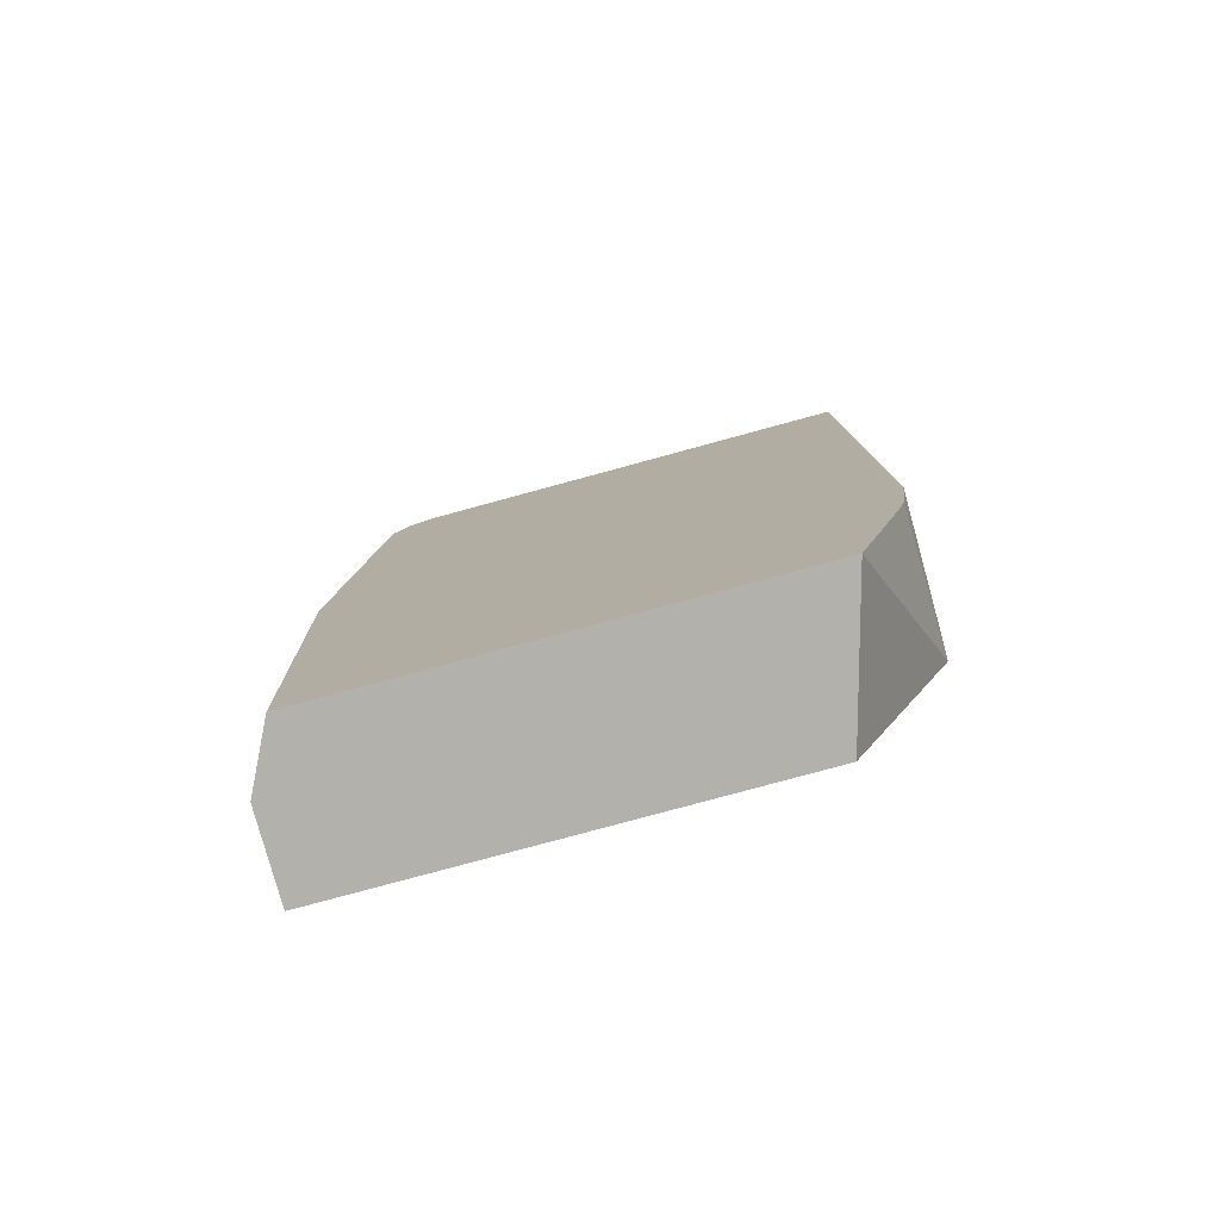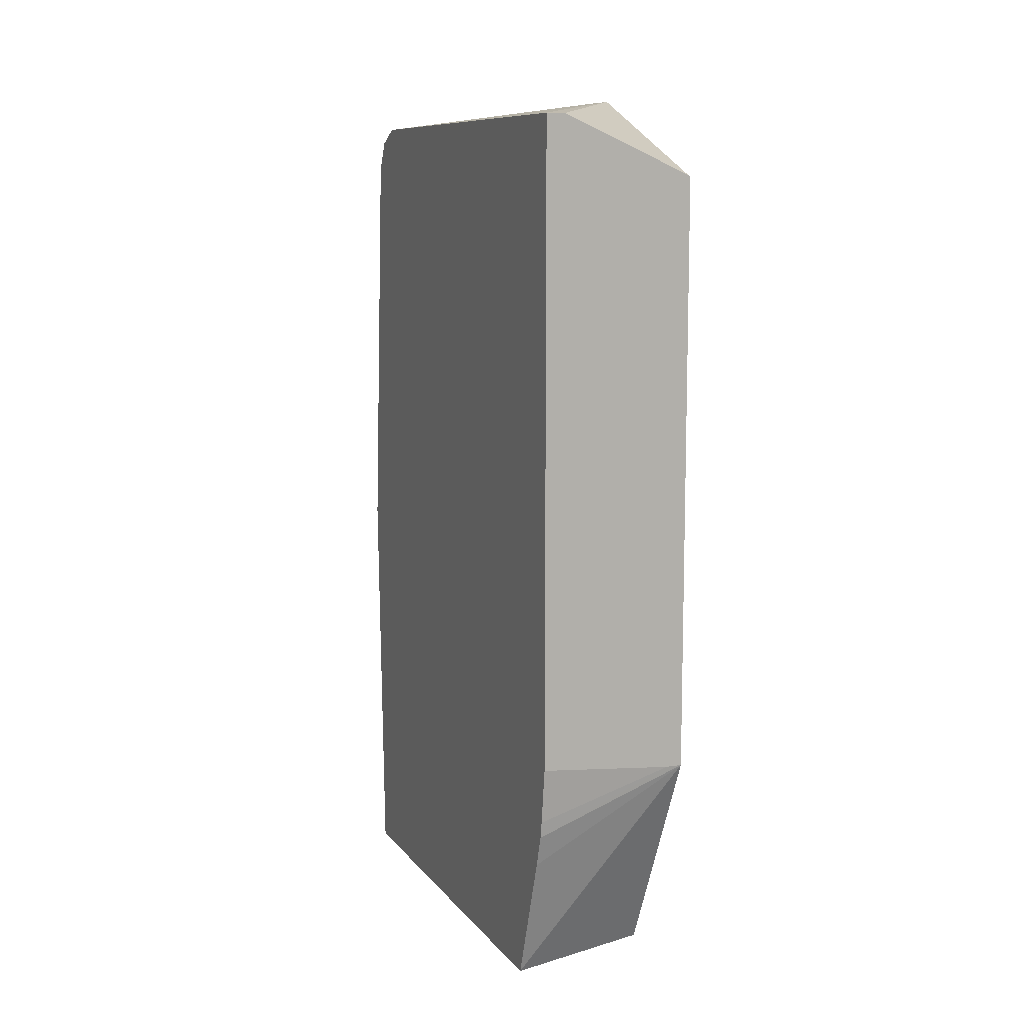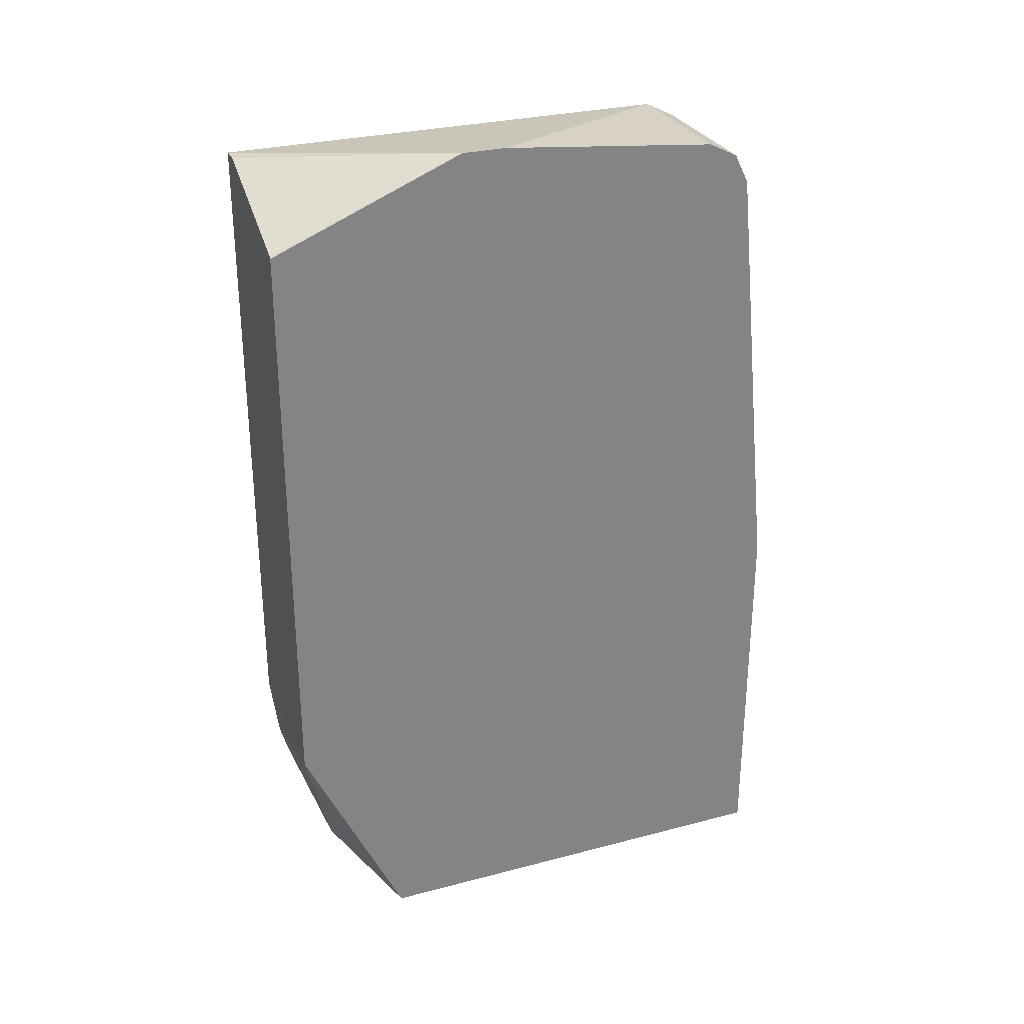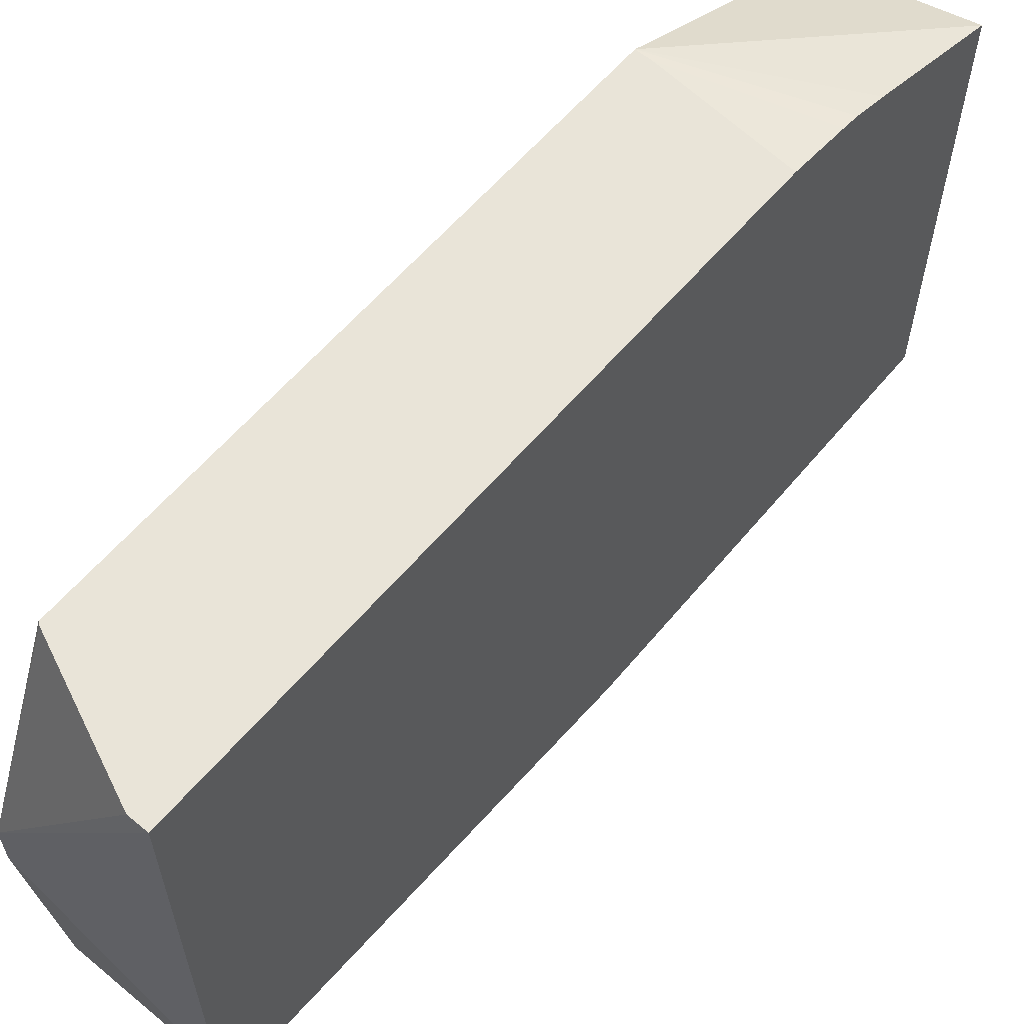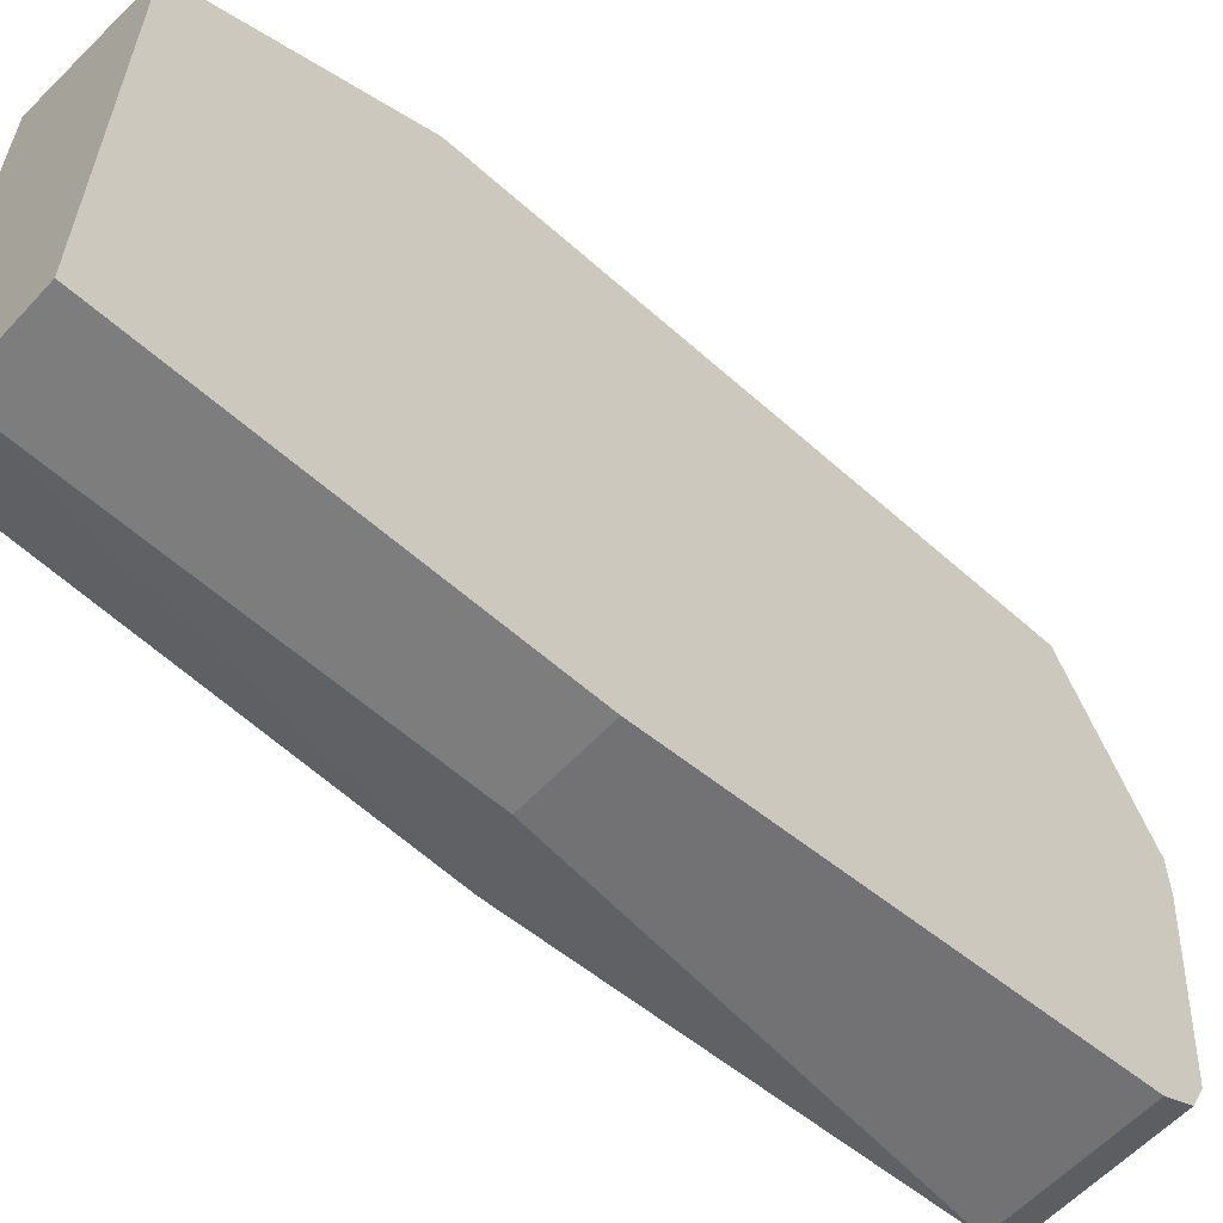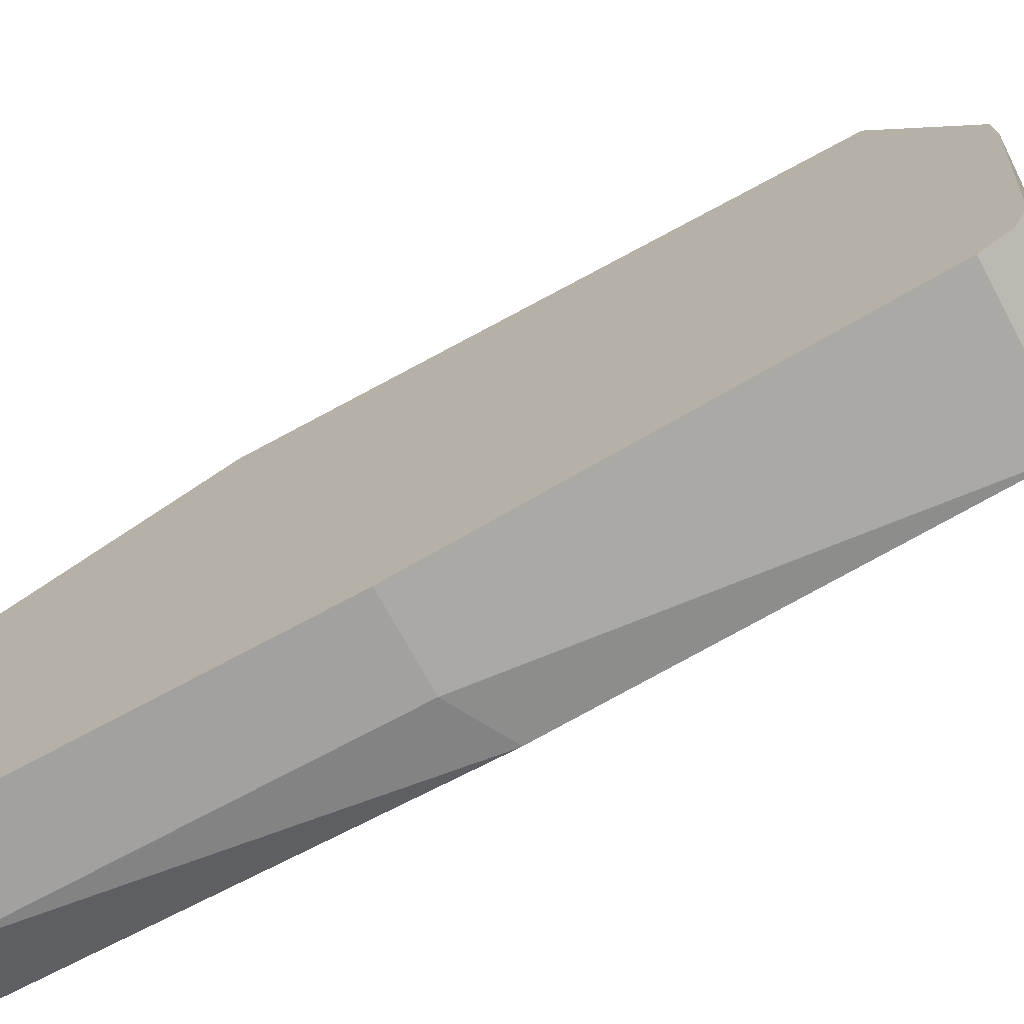
<metadata>
{"format":"obj","ext":"obj","renderer":"f3d","projection":"perspective","resolution":1024,"background":"white","views":[{"elev":-79.1,"azim":105.2,"up":"+Z"},{"elev":9.7,"azim":158.1,"up":"+Z"},{"elev":29.0,"azim":-111.3,"up":"+Z"},{"elev":60.7,"azim":40.2,"up":"+Y"},{"elev":-59.2,"azim":-132.5,"up":"+Y"},{"elev":-72.3,"azim":-61.6,"up":"+Y"}]}
</metadata>
<code>
v -0.1977 -0.01881 0.1899
v -0.2083 -0.01881 0.1899
v -0.1068 -0.01881 0.1978
v -0.1068 -0.02361 0.1602
v -0.1068 -0.02538 0.1491
v -0.1068 -0.03187 0.1275
v -0.1068 -0.06132 0.03935
v -0.2083 -0.08944 0.03935
v -0.2083 -0.01881 0.5869
v -0.1068 -0.01881 0.626
v -0.1068 -0.3664 0.03935
v -0.2083 -0.3875 0.03935
v -0.2083 -0.1491 0.6407
v -0.2067 -0.01881 0.5882
v -0.1192 -0.01881 0.626
v -0.1068 -0.3279 0.626
v -0.1093 -0.3676 0.03935
v -0.1068 -0.3776 0.3167
v -0.1491 -0.3875 0.03935
v -0.2083 -0.3875 0.2981
v -0.2083 -0.1789 0.6407
v -0.2083 -0.3285 0.6257
v -0.1068 -0.3478 0.616
v -0.2083 -0.3279 0.626
v -0.1068 -0.3776 0.318
v -0.1491 -0.3875 0.2981
v -0.2083 -0.3577 0.5962
v -0.2083 -0.3478 0.616
v -0.1068 -0.349 0.6136
v -0.1068 -0.3577 0.5962
f 11 18 17
f 10 21 16
f 10 13 21
f 10 15 13
f 9 13 14
f 7 11 17
f 27 29 28
f 7 19 12
f 7 17 19
f 12 19 26
f 3 5 4
f 7 12 8
f 12 26 20
f 17 18 19
f 16 22 23
f 16 21 24
f 16 24 22
f 18 25 26
f 18 26 19
f 20 26 30
f 20 30 27
f 22 28 23
f 23 28 29
f 25 30 26
f 27 30 29
f 3 6 5
f 13 15 14
f 3 7 6
f 3 16 23
f 3 18 11
f 3 11 7
f 1 2 9
f 1 9 14
f 1 15 10
f 1 10 3
f 1 3 4
f 1 4 5
f 1 5 2
f 2 5 6
f 2 6 7
f 2 7 8
f 2 8 12
f 1 14 15
f 2 20 27
f 2 12 20
f 3 30 25
f 3 23 29
f 3 10 16
f 2 13 9
f 3 29 30
f 2 24 21
f 2 22 24
f 2 28 22
f 2 27 28
f 2 21 13
f 3 25 18

</code>
